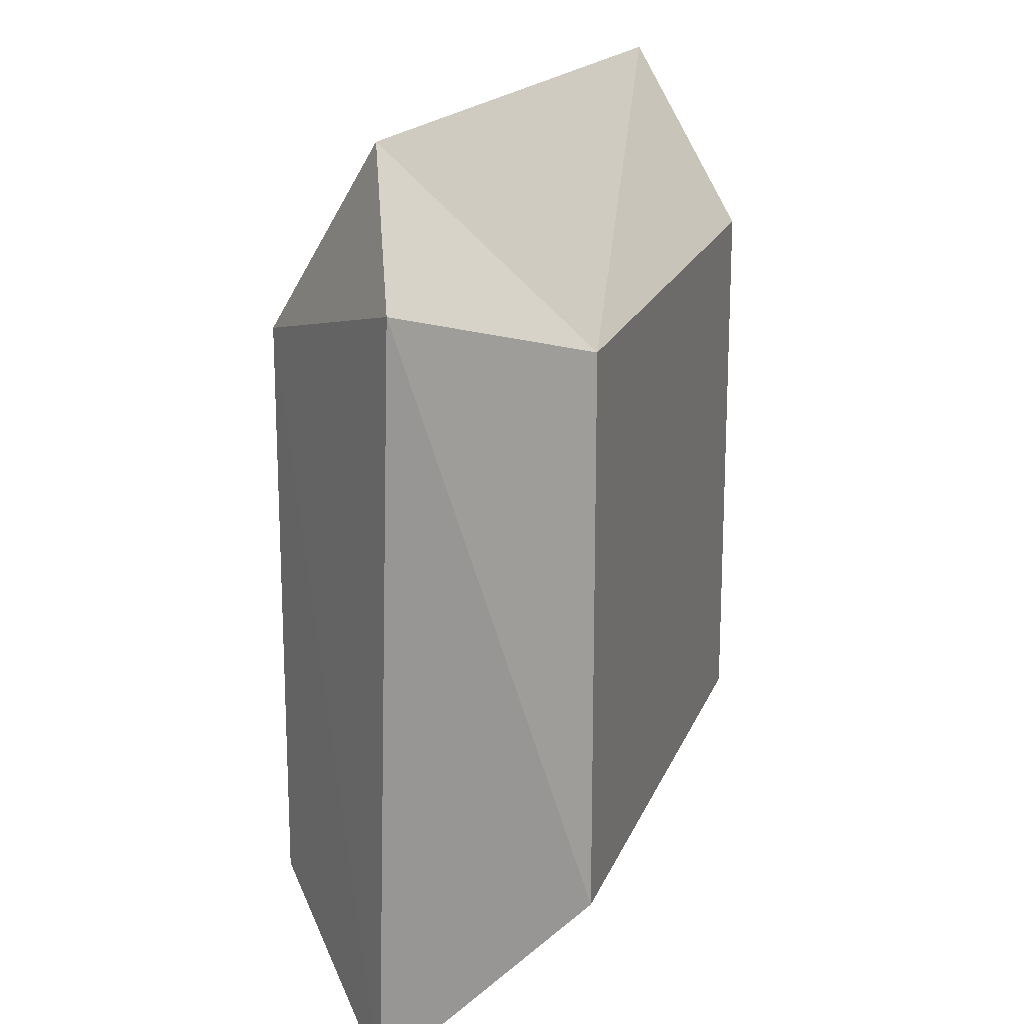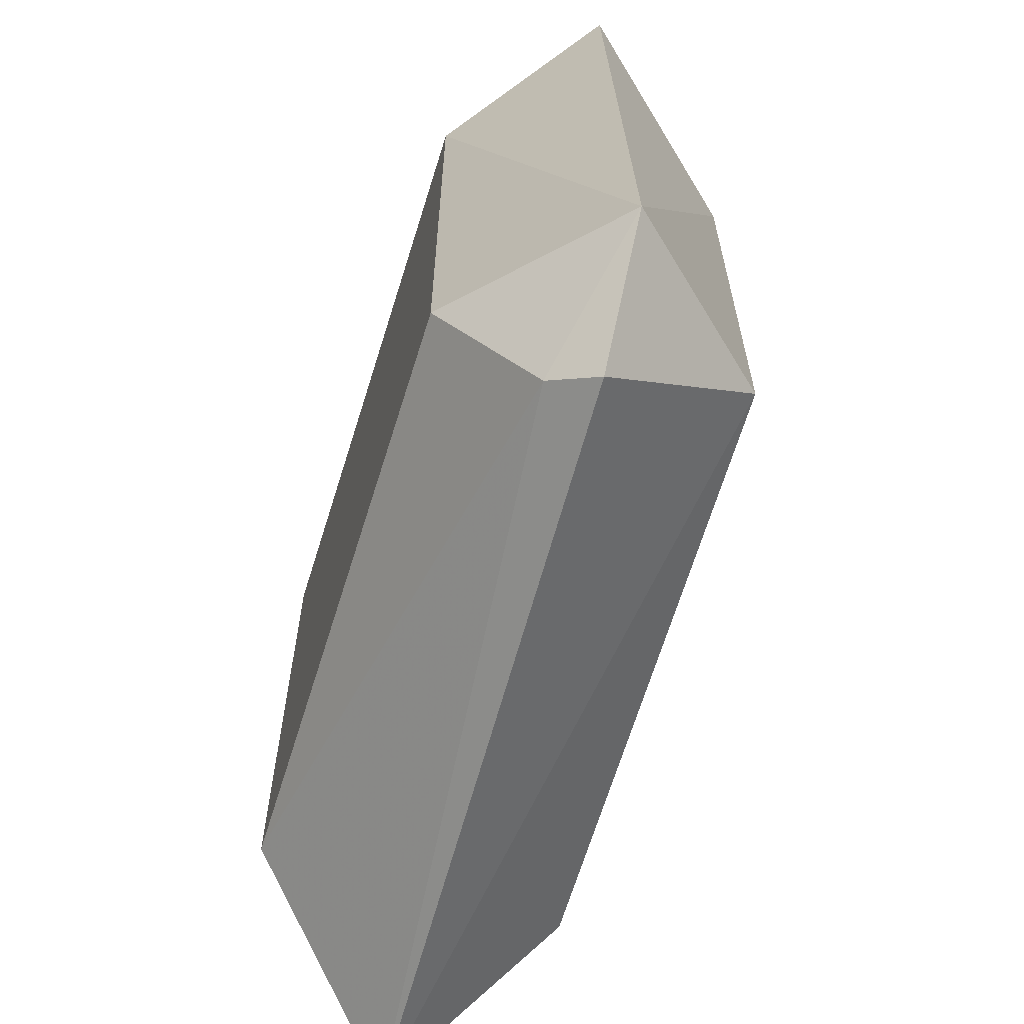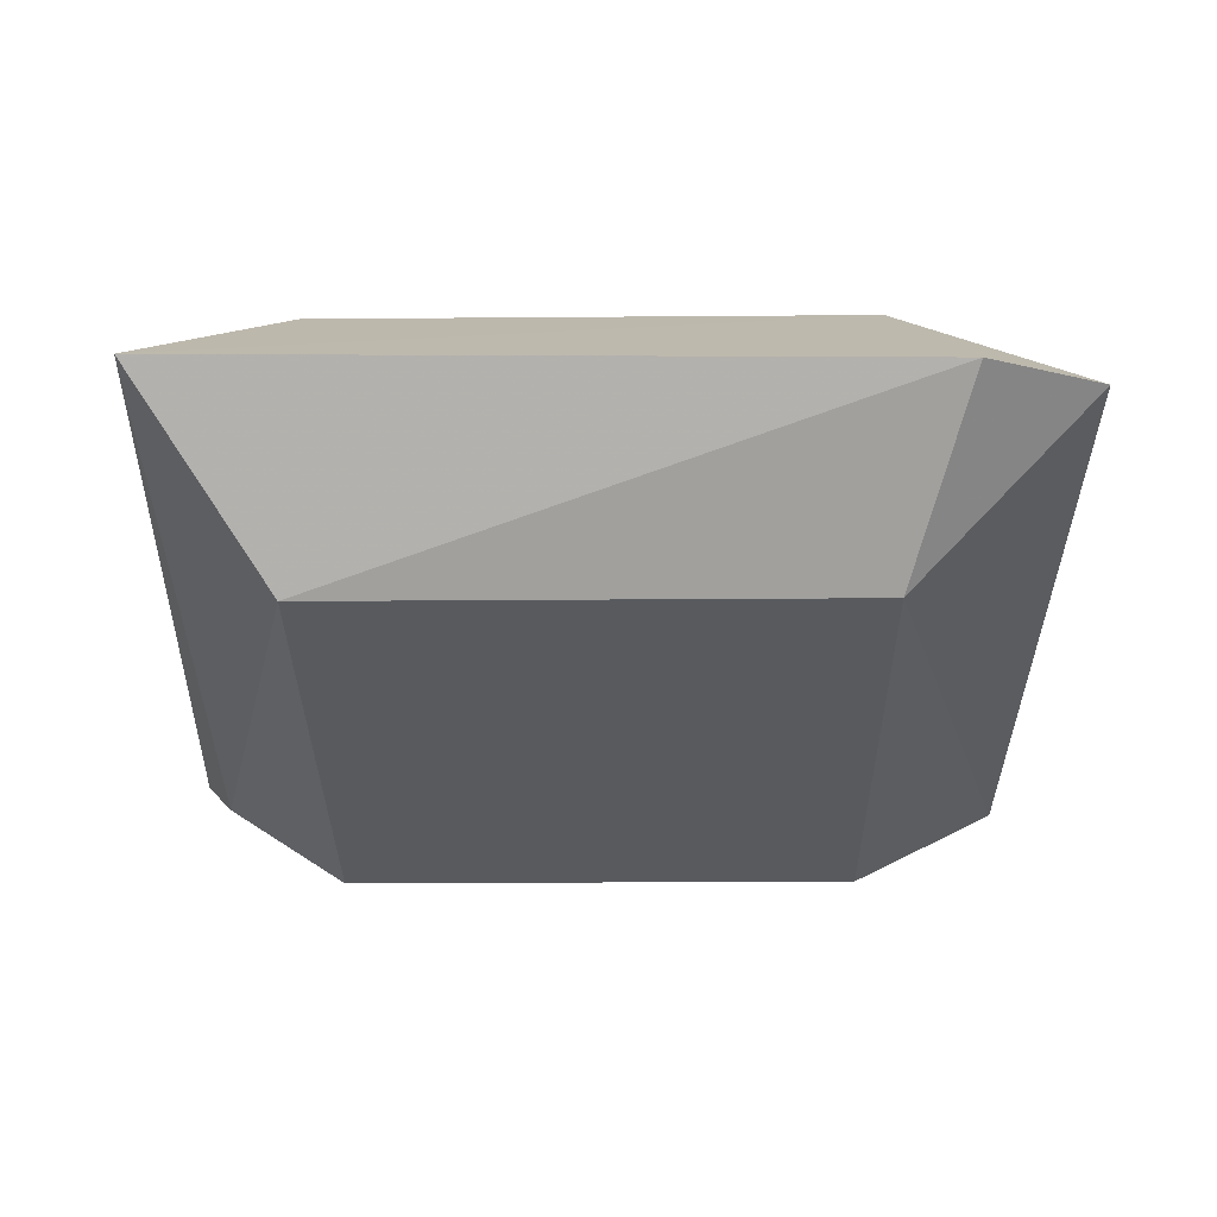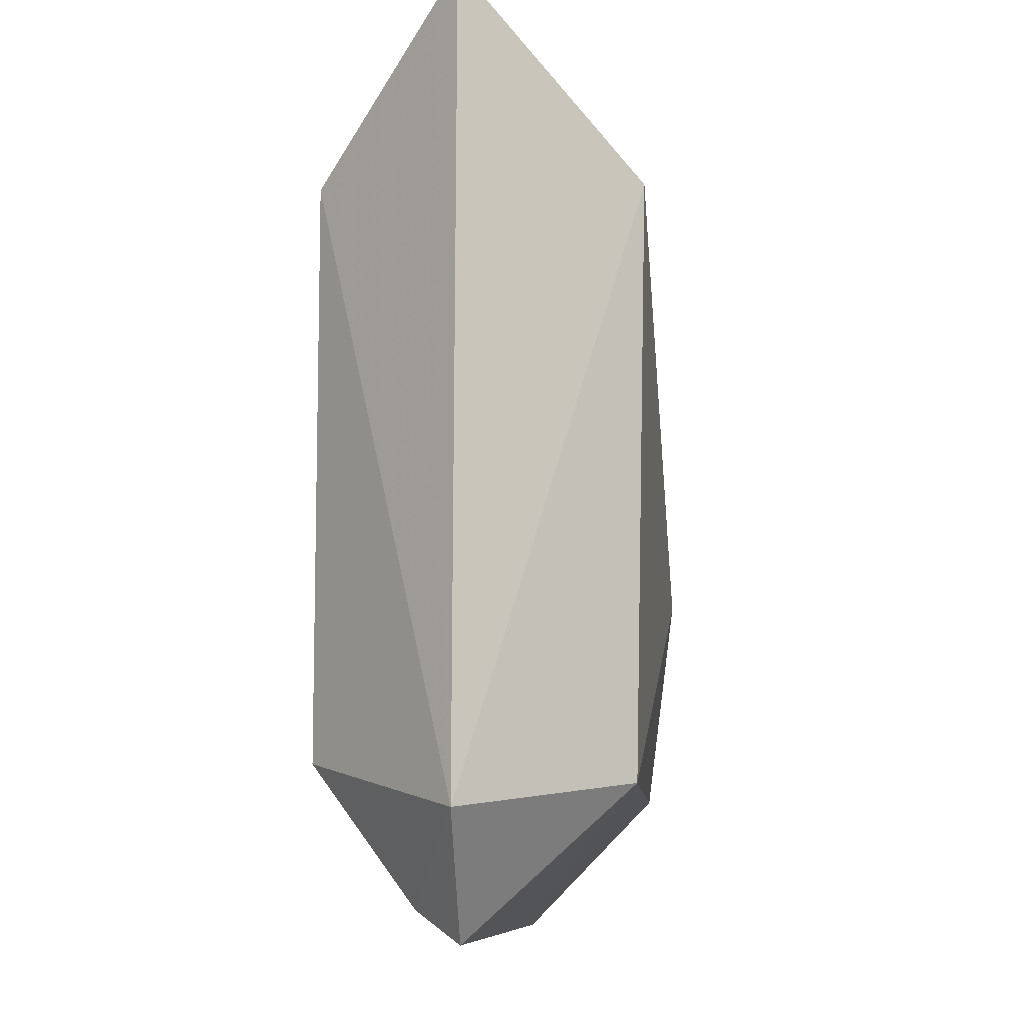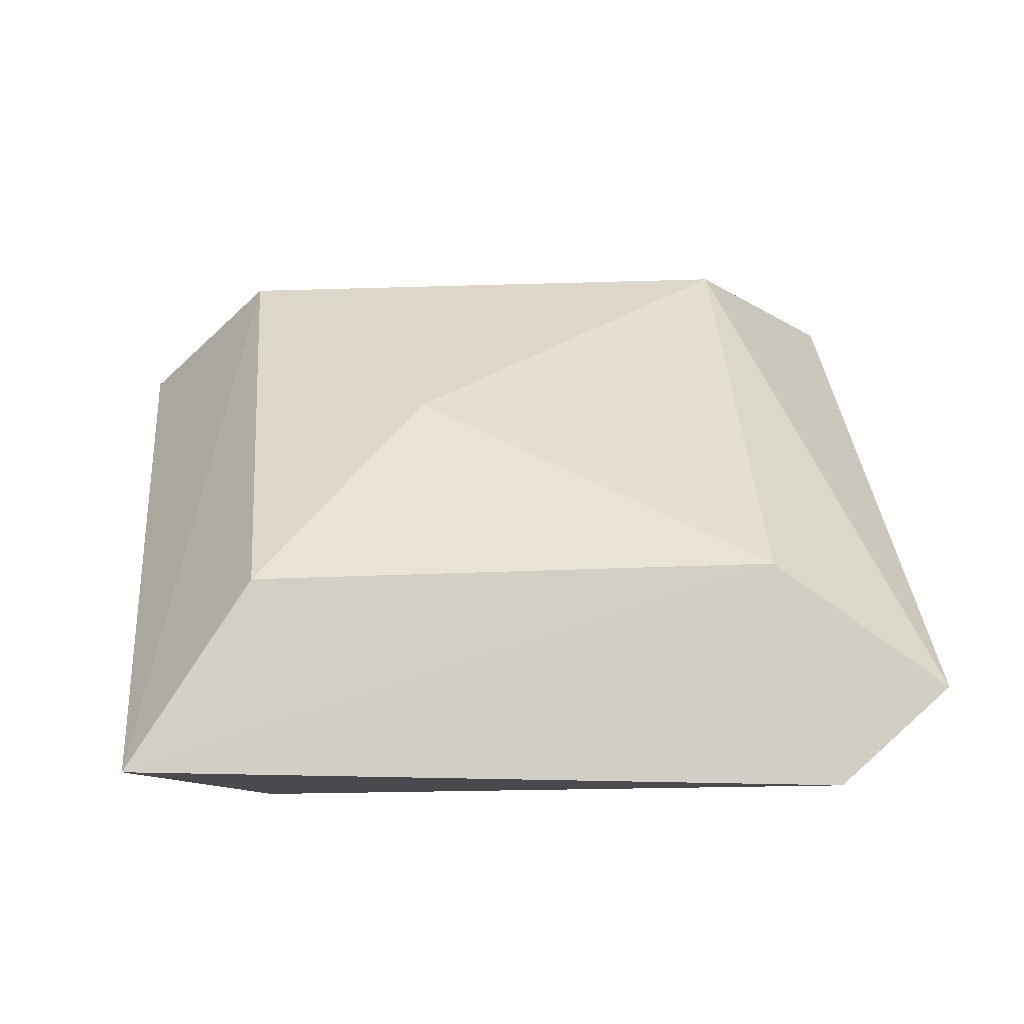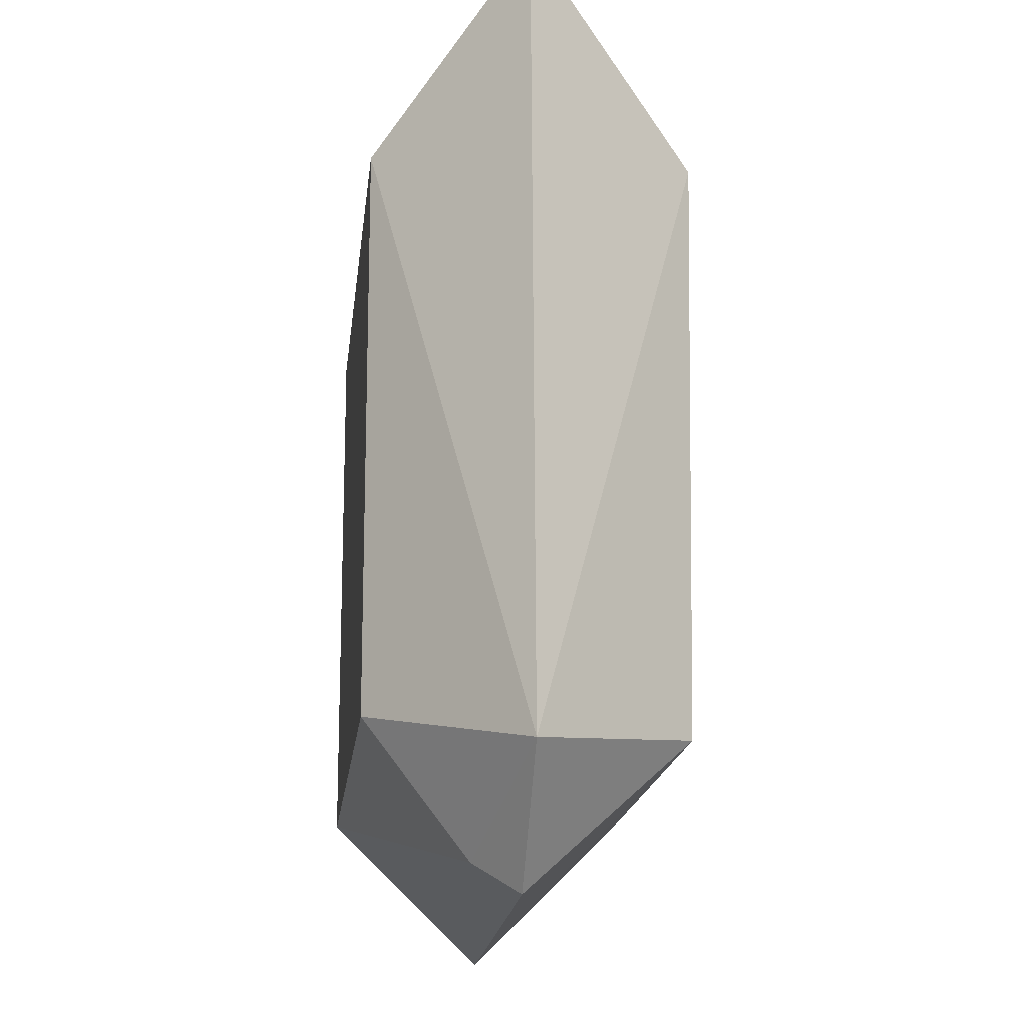
<metadata>
{"format":"obj","ext":"obj","renderer":"f3d","projection":"perspective","resolution":1024,"background":"white","views":[{"elev":18.6,"azim":-73.4,"up":"+Z"},{"elev":-64.8,"azim":72.7,"up":"+Z"},{"elev":-30.8,"azim":-89.4,"up":"+Y"},{"elev":-10.3,"azim":93.1,"up":"+Z"},{"elev":36.5,"azim":-92.8,"up":"+Y"},{"elev":-17.0,"azim":84.0,"up":"+Z"}]}
</metadata>
<code>
g Generated convex submesh 1
v -0.2027 0.07876 0.2513
v 0.1954 0.05443 -0.2606
v 0.1781 0.03019 -0.2428
v 0.2403 0.05457 0.2403
v -0.007843 0.1649 -0.06299
v -0.1675 -0.02517 -0.1675
v -0.245 0.07071 -0.245
v 0.1677 -0.02527 0.1437
v 0.1678 0.1504 0.1438
v -0.1677 -0.02526 0.1437
v -0.1678 0.1504 0.1438
v 0.1786 0.1437 -0.1786
v 0.1675 -0.02517 -0.1675
v -0.1676 0.1503 -0.1676
v 0.2606 0.05443 -0.1954
v -0.2597 0.05446 0.1785
g Generated convex submesh 1_0
f 16 11 7
f 7 2 3
f 7 3 6
f 9 1 4
f 10 4 1
f 10 8 4
f 10 6 8
f 11 1 9
f 11 9 5
f 12 2 7
f 12 5 9
f 13 6 3
f 13 8 6
f 14 7 11
f 14 11 5
f 14 12 7
f 14 5 12
f 15 3 2
f 15 4 8
f 15 9 4
f 15 2 12
f 15 12 9
f 15 13 3
f 15 8 13
f 16 7 6
f 16 10 1
f 16 6 10
f 16 1 11

</code>
